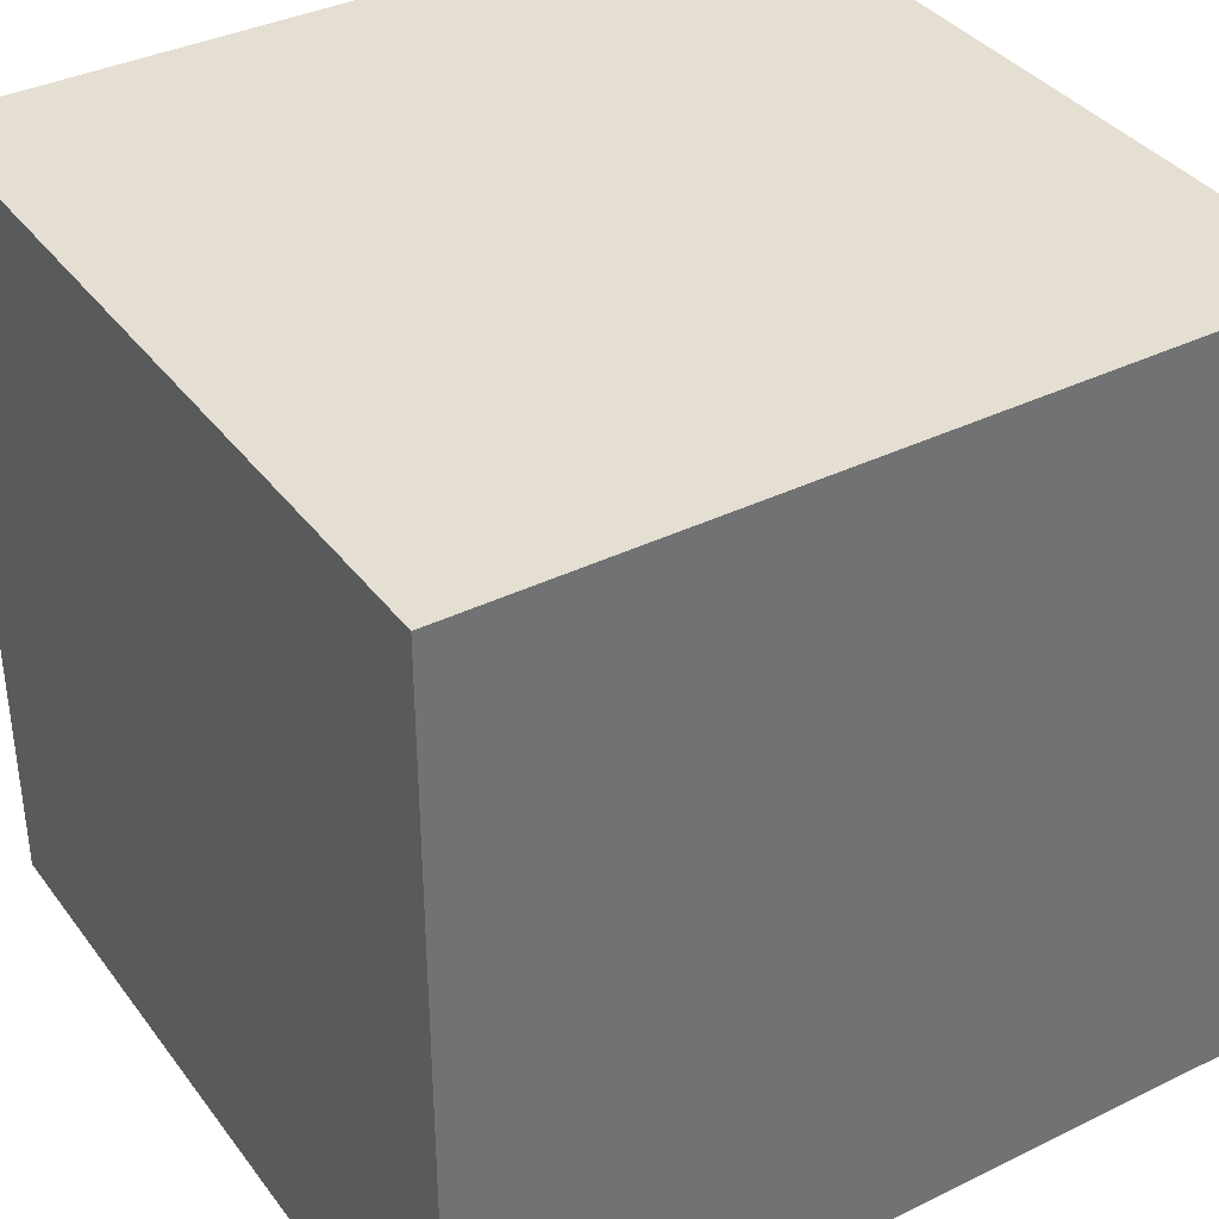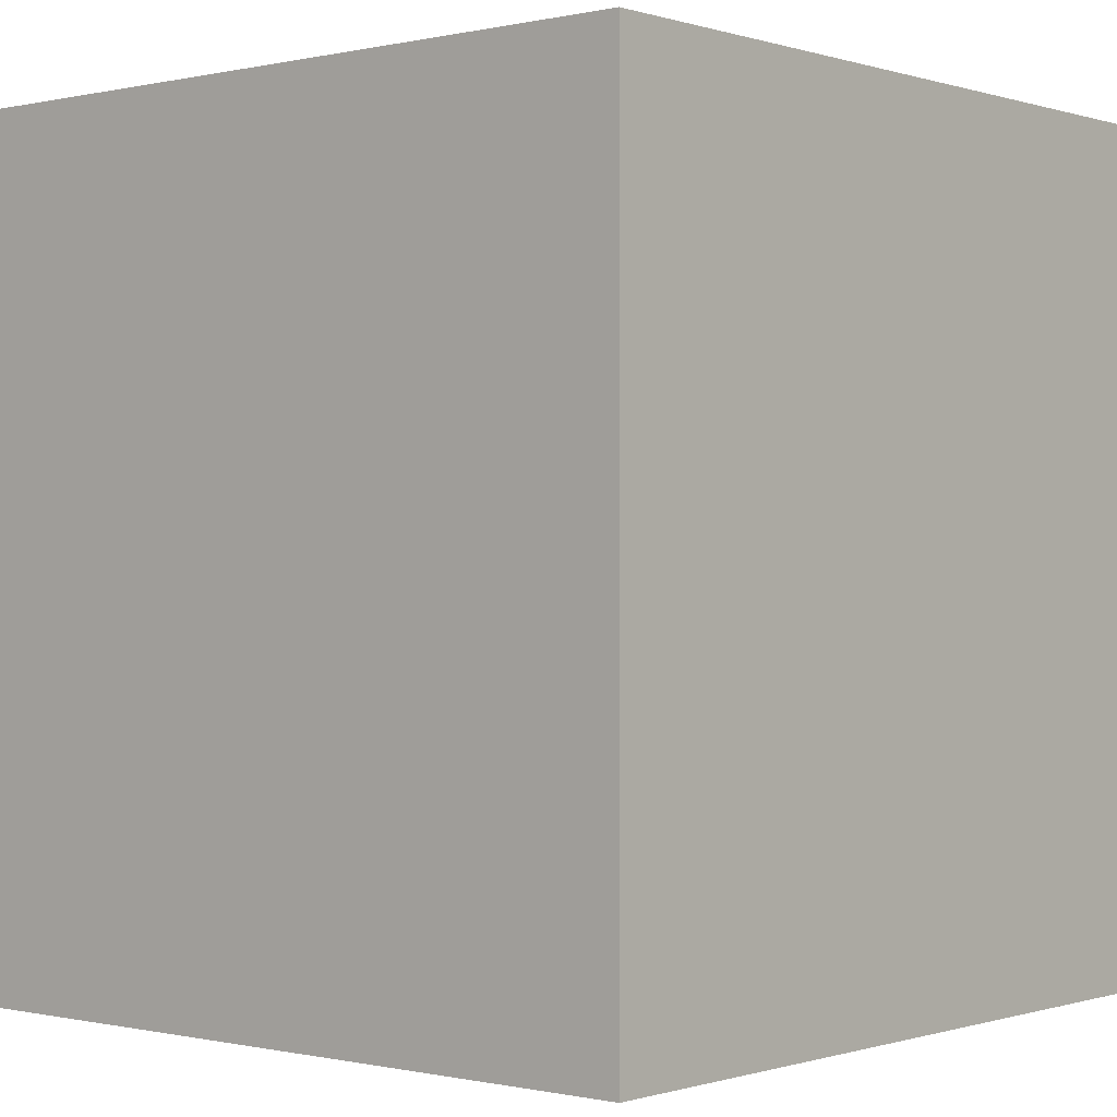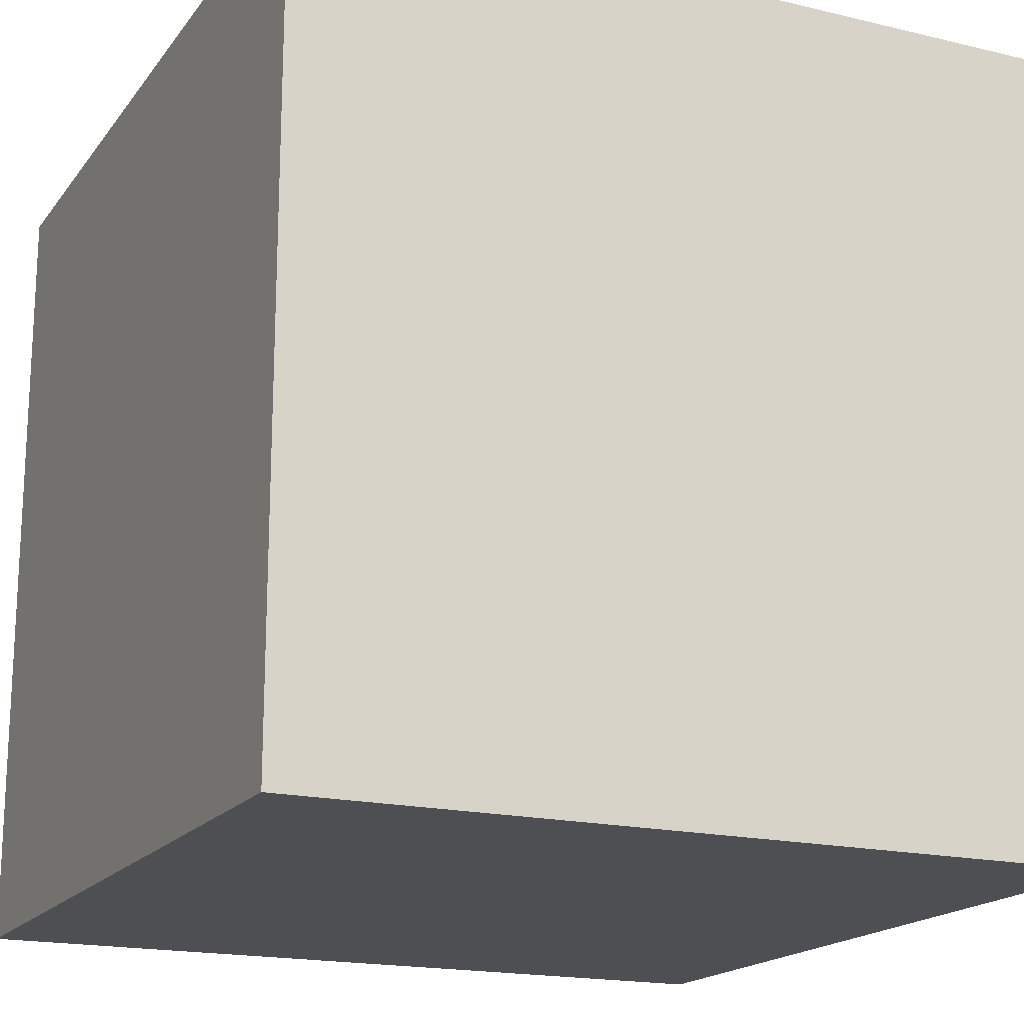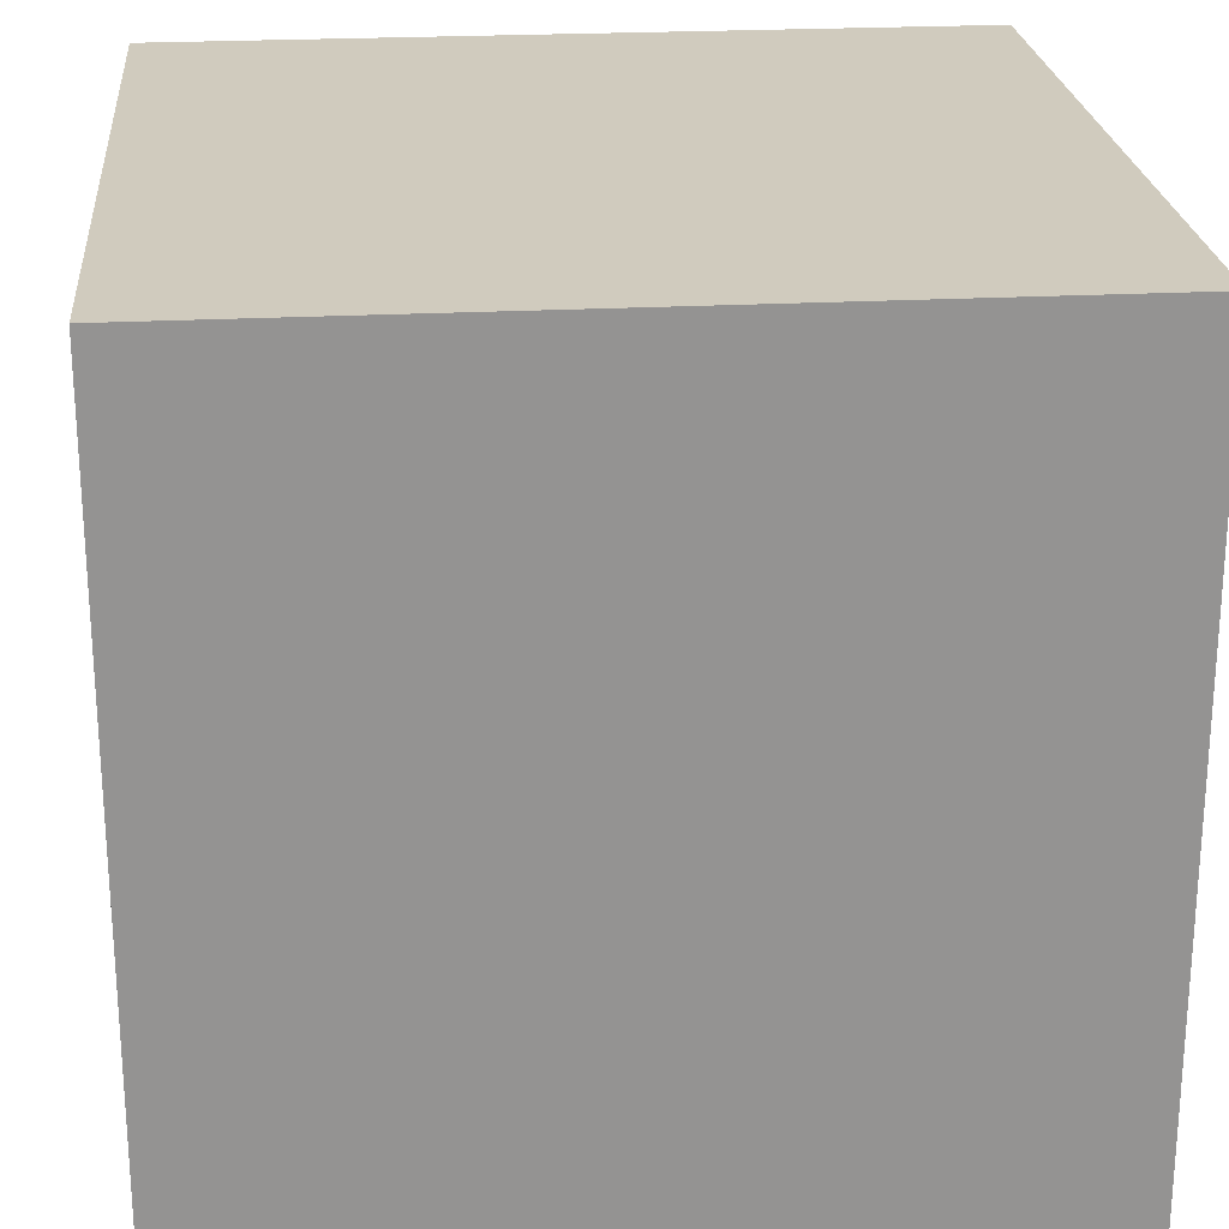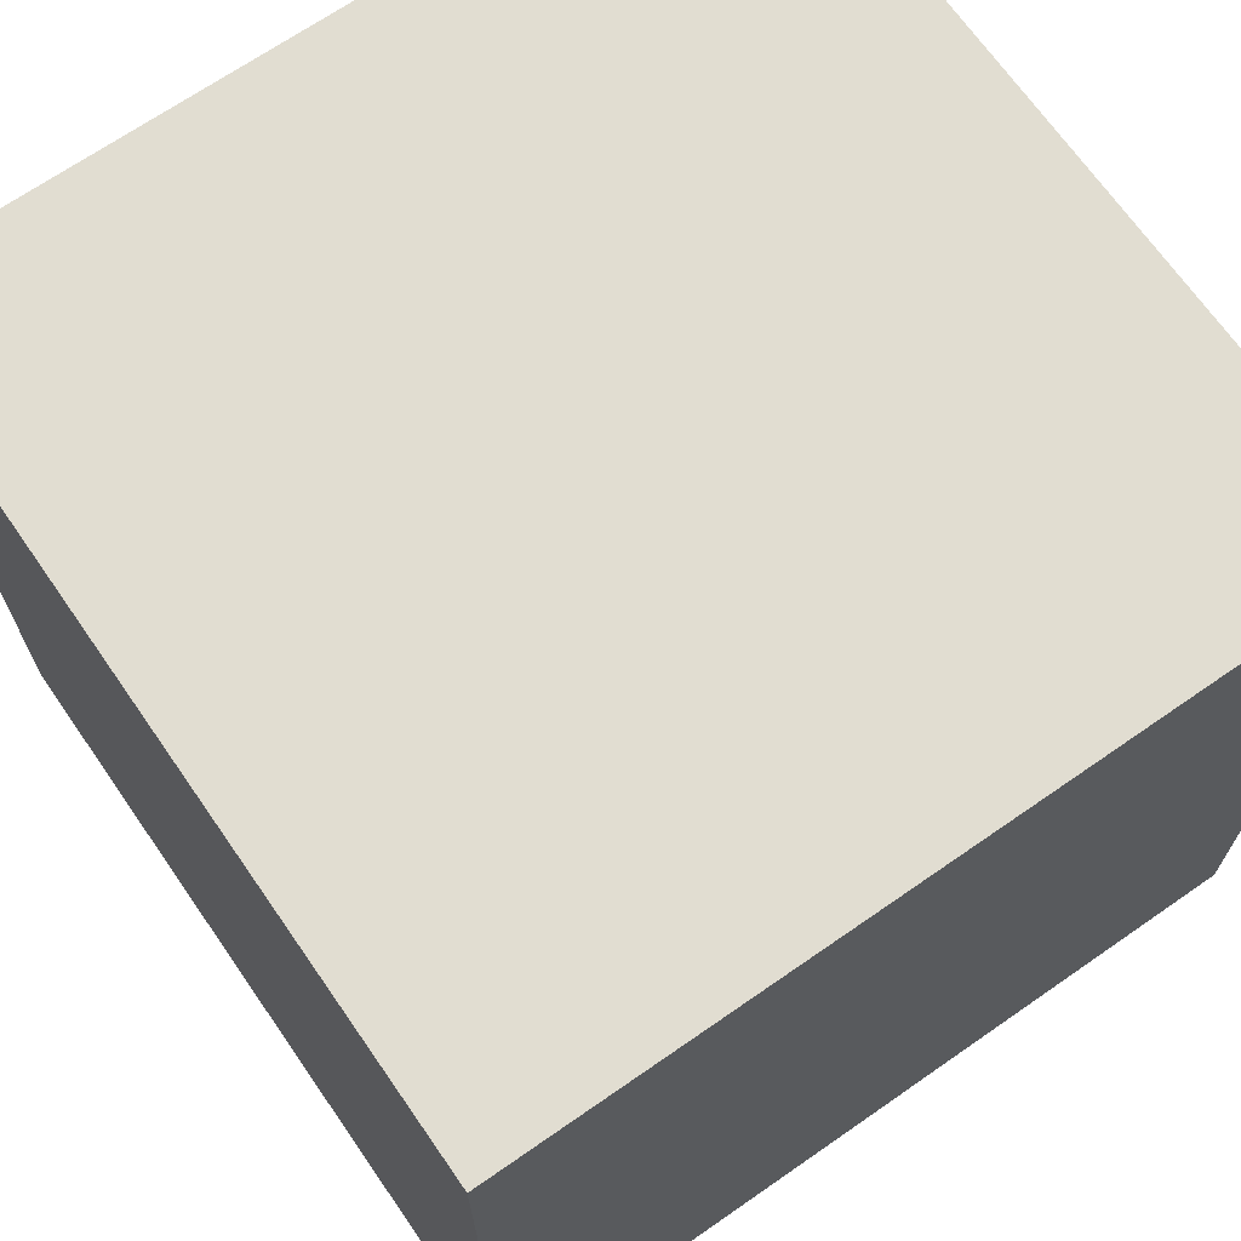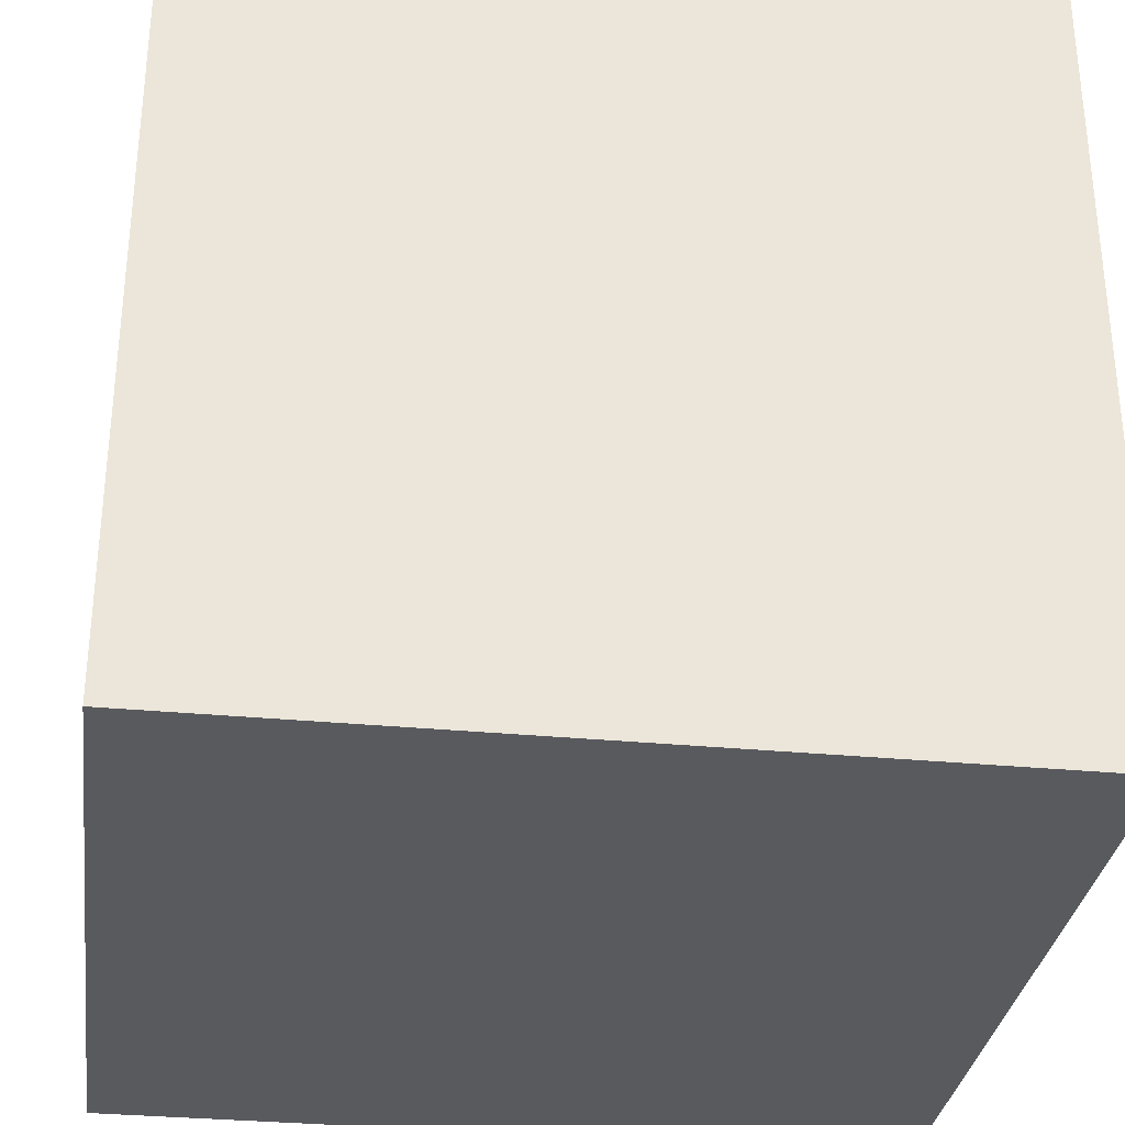
<metadata>
{"format":"obj","ext":"obj","renderer":"f3d","projection":"perspective","resolution":1024,"background":"white","views":[{"elev":37.1,"azim":147.8,"up":"+Y"},{"elev":-0.3,"azim":-139.5,"up":"+Z"},{"elev":-18.0,"azim":-115.0,"up":"+Z"},{"elev":23.5,"azim":174.9,"up":"+Z"},{"elev":68.8,"azim":-34.8,"up":"+Z"},{"elev":-31.8,"azim":82.3,"up":"+Z"}]}
</metadata>
<code>
v 1 -1 -1
v 1 -1 1
v -1 -1 1
v -1 -1 -1
v 1 1 -1
v 1 1 1
v -1 1 1
v -1 1 -1
f 1 2 3
f 1 3 4
f 1 5 6
f 1 6 2
f 2 6 7
f 2 7 3
f 3 7 8
f 3 8 4
f 4 8 5
f 4 5 1
f 5 8 7
f 5 7 6

</code>
